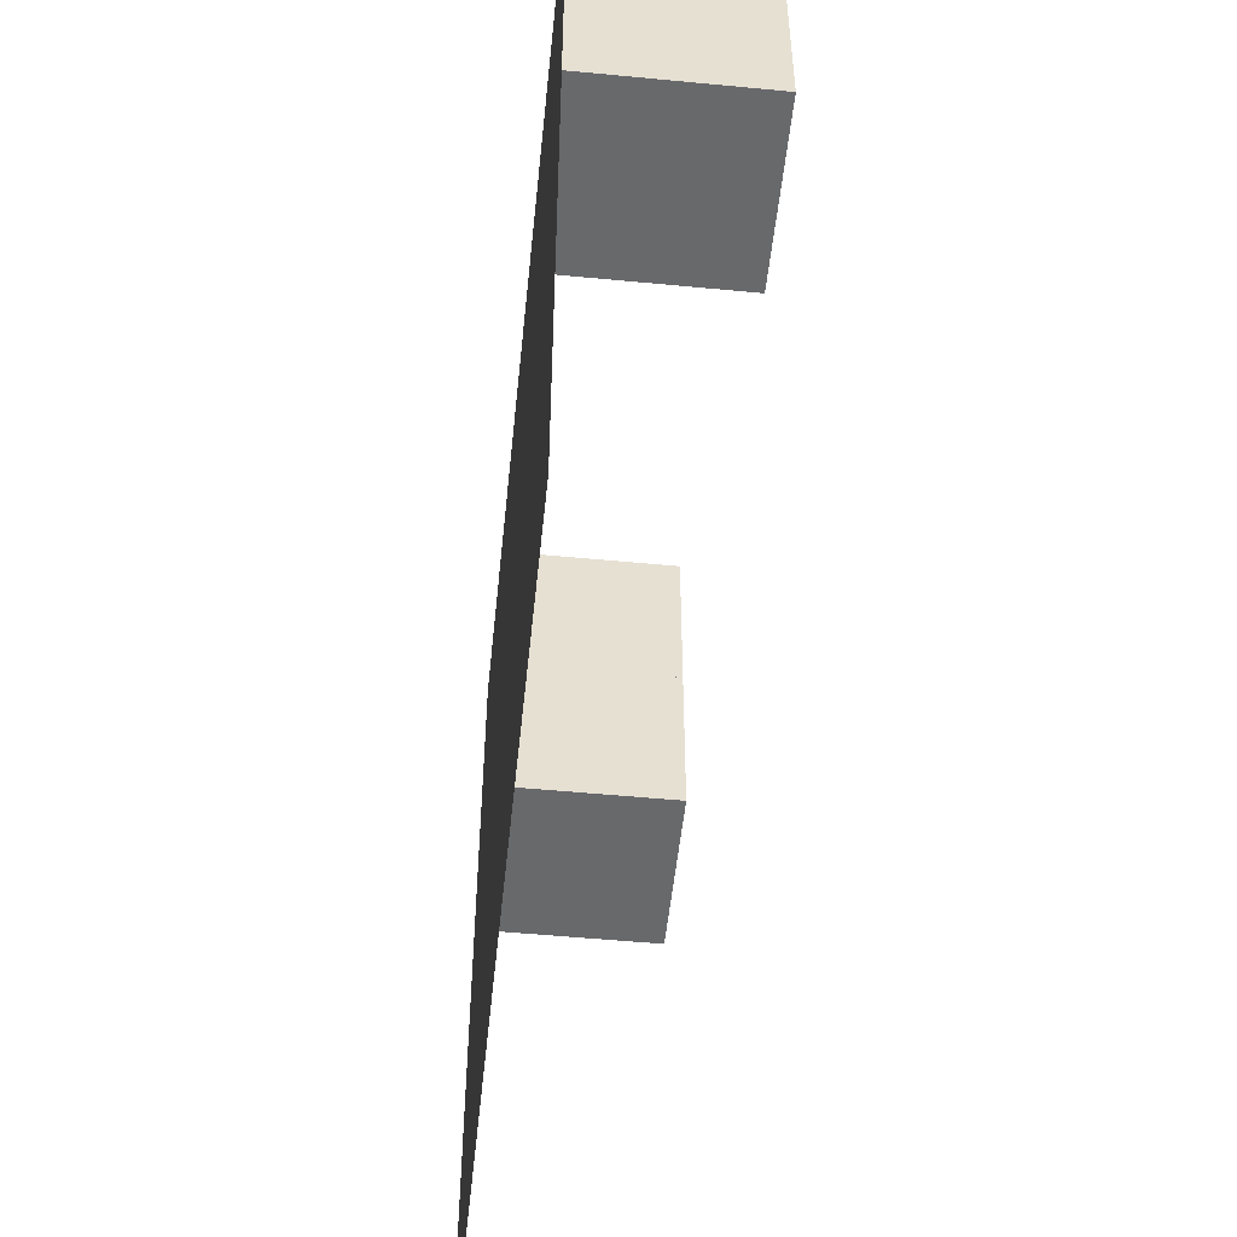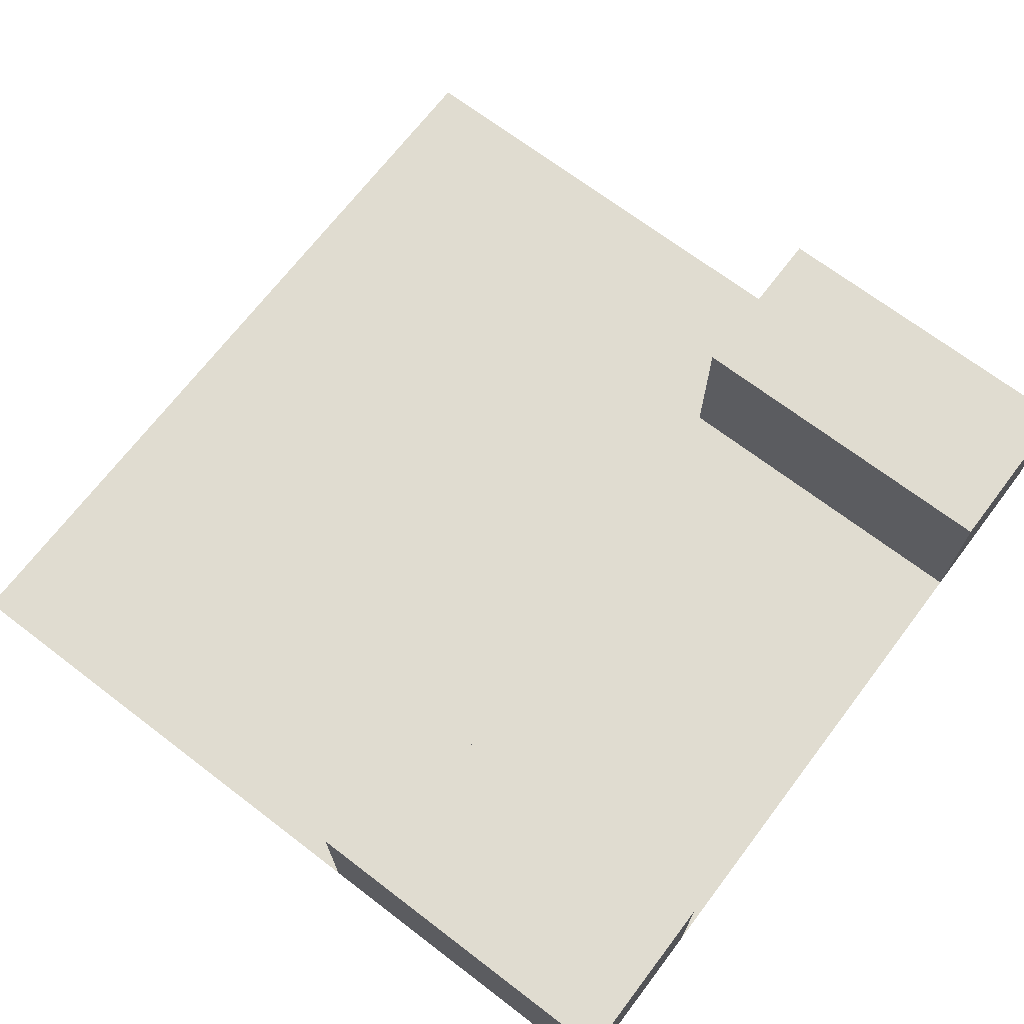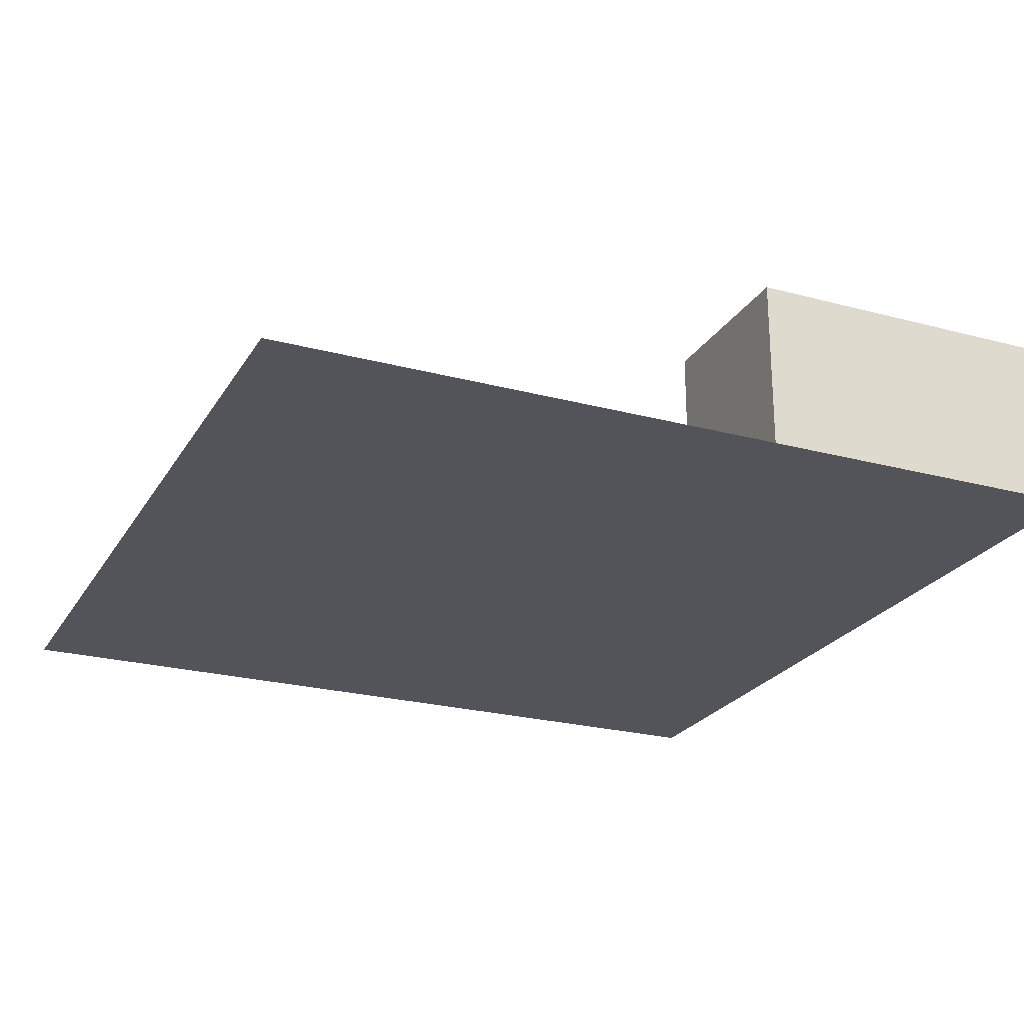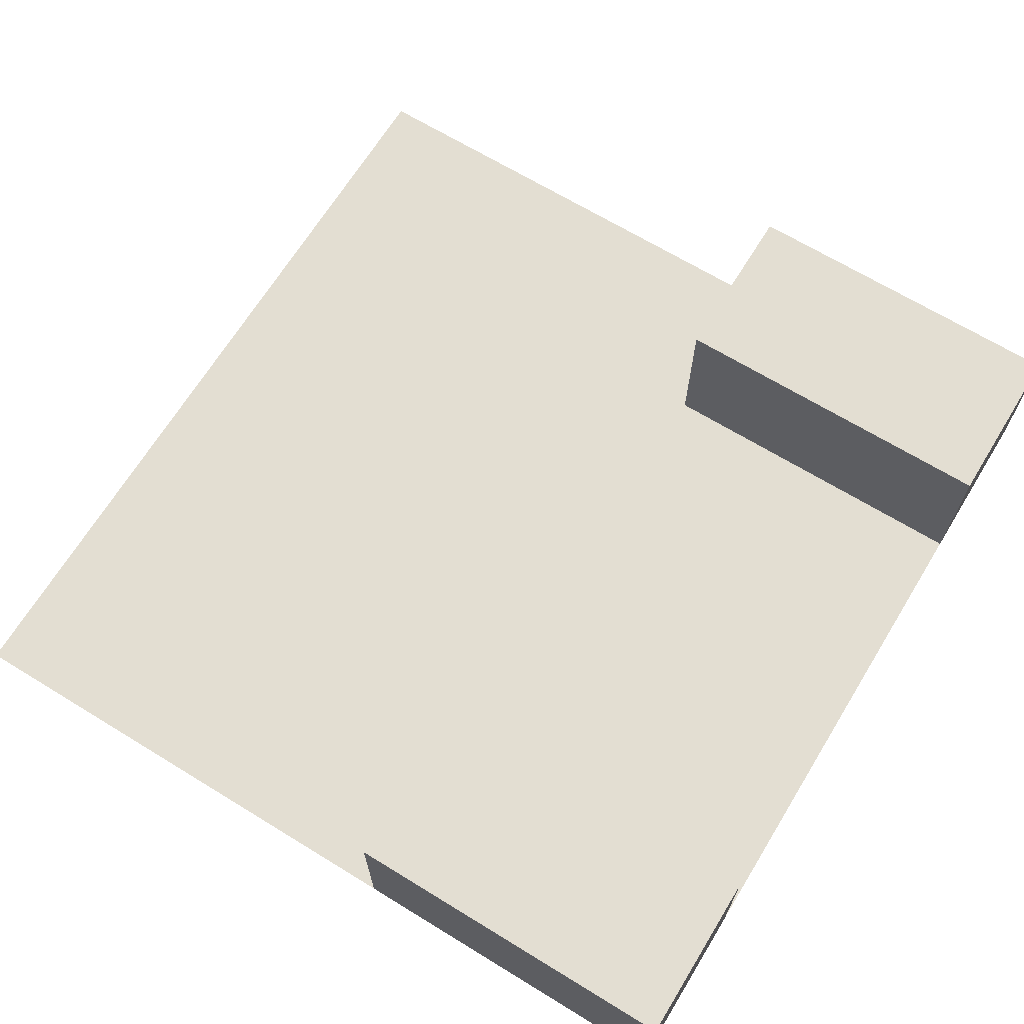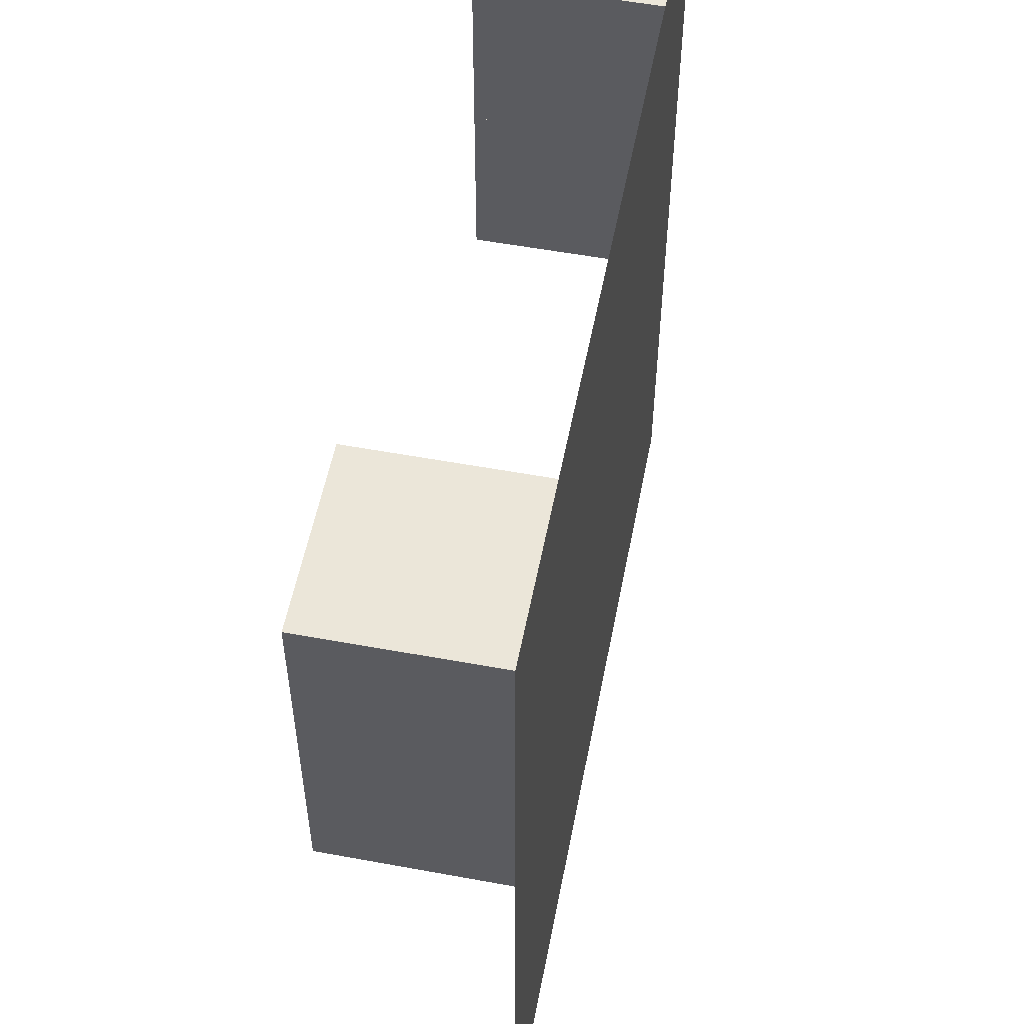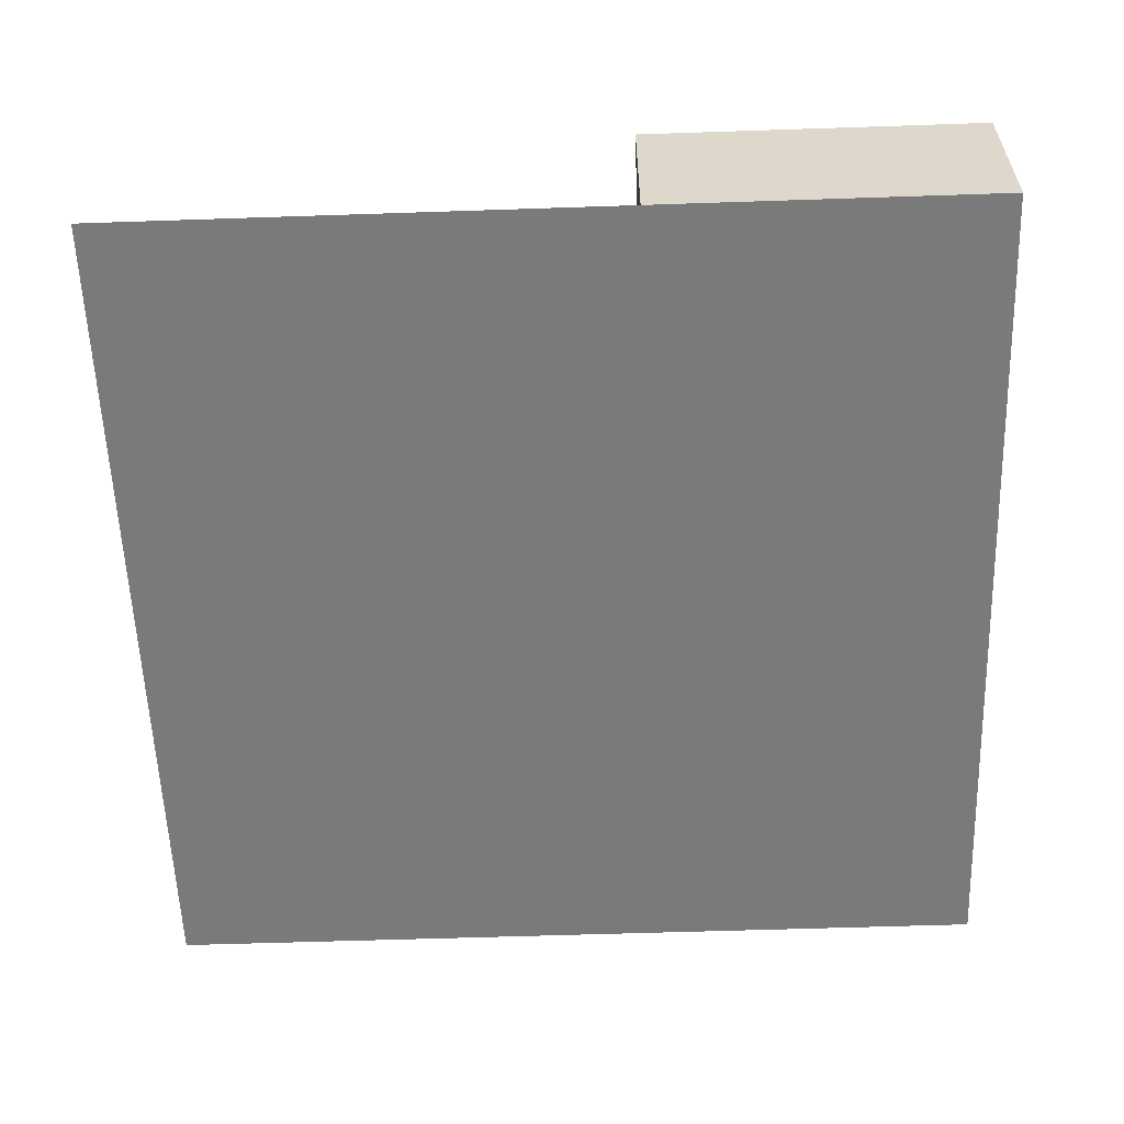
<metadata>
{"format":"obj","ext":"obj","renderer":"f3d","projection":"perspective","resolution":1024,"background":"white","views":[{"elev":-52.6,"azim":84.1,"up":"+Z"},{"elev":69.5,"azim":-52.7,"up":"+Y"},{"elev":-23.9,"azim":-114.0,"up":"+Y"},{"elev":67.5,"azim":-58.5,"up":"+Y"},{"elev":55.1,"azim":-79.0,"up":"+Z"},{"elev":-58.1,"azim":-88.0,"up":"+Y"}]}
</metadata>
<code>
g Plane.009_Plane.049
v -1 0 1
v 1 0 1
v -1 0 -1
v 1 0 -1
f 1 2 4 3
g Plane.001_Plane.217
v 3 0 -1
v 3 0 -3
v 5 0 -1
v 5 0 -3
f 5 7 8 6
g Plane.002_Plane.218
v 3 0 1
v 3 0 -1
v 5 0 1
v 5 0 -1
f 9 11 12 10
g Plane.003_Plane.219
v 1 0 -1
v 1 0 -3
v 3 0 -1
v 3 0 -3
f 13 15 16 14
g Plane.004_Plane.220
v 1 0 1
v 1 0 -1
v 3 0 1
v 3 0 -1
f 17 19 20 18
g Plane.005_Plane.221
v 1 0 -3
v 1 0 -5
v 3 0 -3
v 3 0 -5
f 21 23 24 22
g Plane.006_Plane.222
v -1 0 -1
v -1 0 -3
v 1 0 -1
v 1 0 -3
f 25 27 28 26
g Plane.007_Plane.223
v -1 0 -3
v -1 0 -5
v 1 0 -3
v 1 0 -5
f 29 31 32 30
g Plane.008_Plane.224
v -3 0 -1
v -3 0 -3
v -1 0 -1
v -1 0 -3
f 33 35 36 34
g Plane.010_Plane.225
v -3 0 1
v -3 0 -1
v -1 0 1
v -1 0 -1
f 37 39 40 38
g Plane.011_Plane.226
v -3 0 -3
v -3 0 -5
v -1 0 -3
v -1 0 -5
f 41 43 44 42
g Plane.012_Plane.227
v -5 0 5
v -5 0 3
v -5 2 5
v -3 0 5
v -3 0 3
v -3 2 5
v -3 2 3
v -5 2 3
f 45 47 52 46
f 46 49 48 45
f 48 50 47 45
f 49 51 50 48
f 51 52 47 50
f 46 52 51 49
g Plane.013_Plane.228
v -1 0 3
v -1 0 1
v 1 0 3
v 1 0 1
f 53 55 56 54
g Plane.014_Plane.229
v 1 0 3
v 1 0 1
v 3 0 3
v 3 0 1
f 57 59 60 58
g Plane.015_Plane.230
v -5 0 3
v -5 0 1
v -5 2 3
v -3 0 3
v -3 0 1
v -3 2 3
v -3 2 1
v -5 2 1
f 61 63 68 62
f 62 65 64 61
f 64 66 63 61
f 65 67 66 64
f 67 68 63 66
f 62 68 67 65
g Plane.016_Plane.231
v 3 0 -3
v 3 0 -5
v 5 0 -3
v 5 0 -5
f 69 71 72 70
g Plane.017_Plane.232
v -5 0 -1
v -5 0 -3
v -3 0 -1
v -3 0 -3
f 73 75 76 74
g Plane.018_Plane.233
v -5 0 1
v -5 0 -1
v -3 0 1
v -3 0 -1
f 77 79 80 78
g Plane.019_Plane.234
v -5 0 -3
v -5 0 -5
v -3 0 -3
v -3 0 -5
f 81 83 84 82
g Plane.020_Plane.235
v -1 0 5
v -1 0 3
v 1 0 5
v 1 0 3
f 85 87 88 86
g Plane.021_Plane.236
v 1 0 5
v 1 0 3
v 3 0 5
v 3 0 3
f 89 91 92 90
g Plane.022_Plane.237
v 3 0 5
v 3 0 3
v 3 2 5
v 5 0 5
v 5 0 3
v 5 2 5
v 5 2 3
v 3 2 3
f 93 95 100 94
f 94 97 96 93
f 96 98 95 93
f 97 99 98 96
f 99 100 95 98
f 94 100 99 97
g Plane.023_Plane.238
v 3 0 3
v 3 0 1
v 3 2 3
v 5 0 3
v 5 0 1
v 5 2 3
v 5 2 1
v 3 2 1
f 101 103 108 102
f 102 105 104 101
f 104 106 103 101
f 105 107 106 104
f 107 108 103 106
f 102 108 107 105
g Plane.024_Plane.239
v -3 0 3
v -3 0 1
v -1 0 3
v -1 0 1
f 109 111 112 110
g Plane.025_Plane.240
v -3 0 5
v -3 0 3
v -1 0 5
v -1 0 3
f 113 115 116 114

</code>
